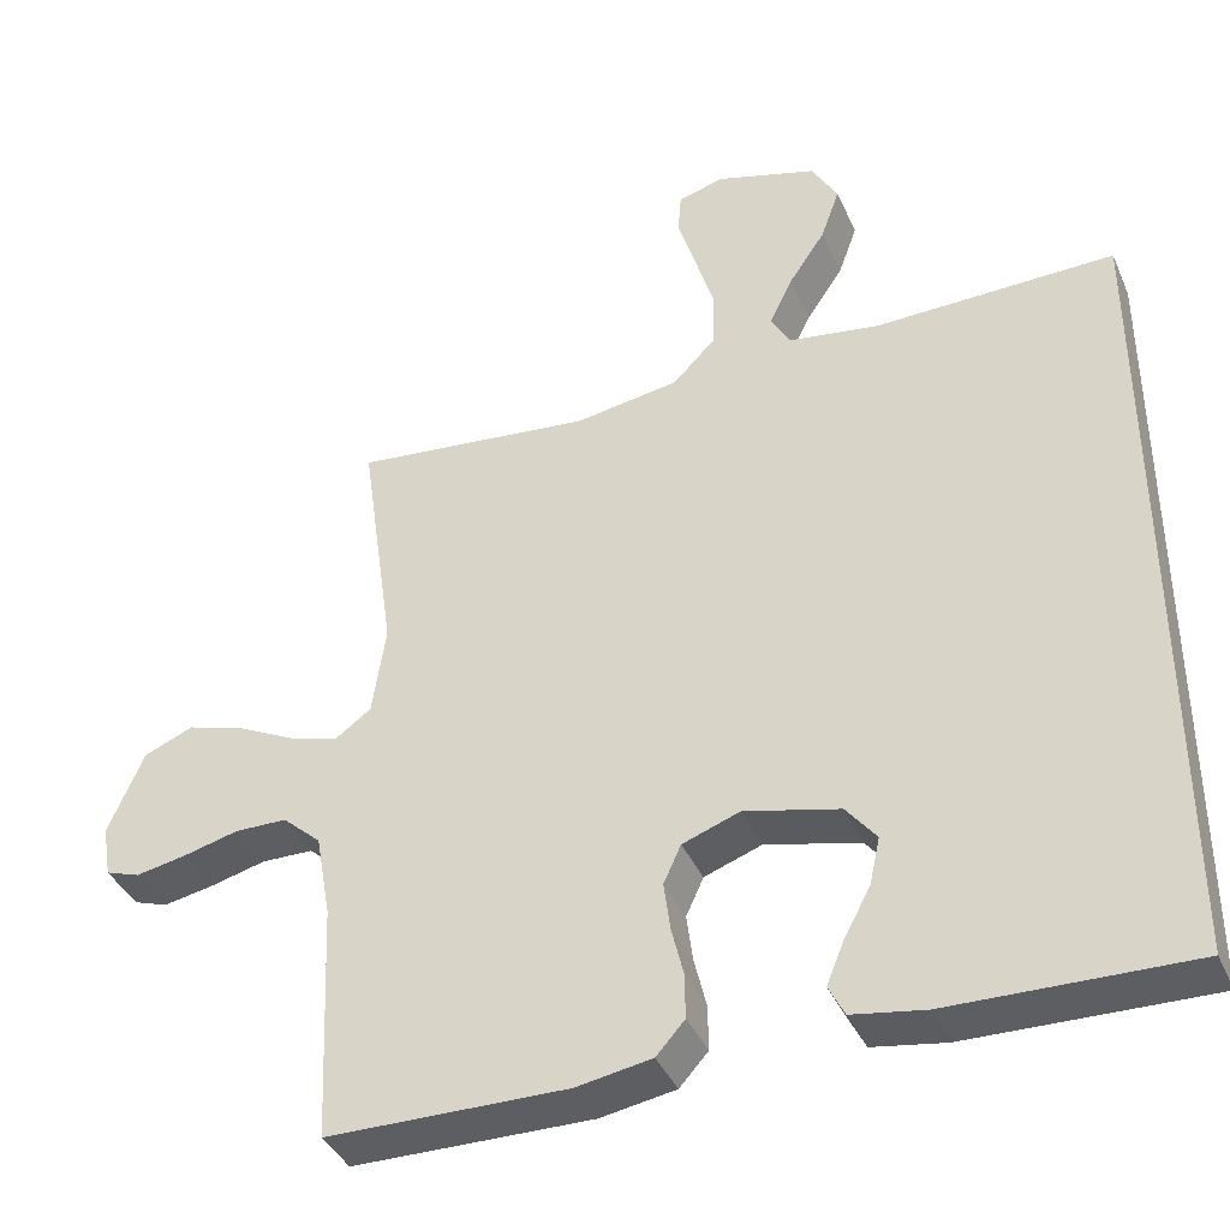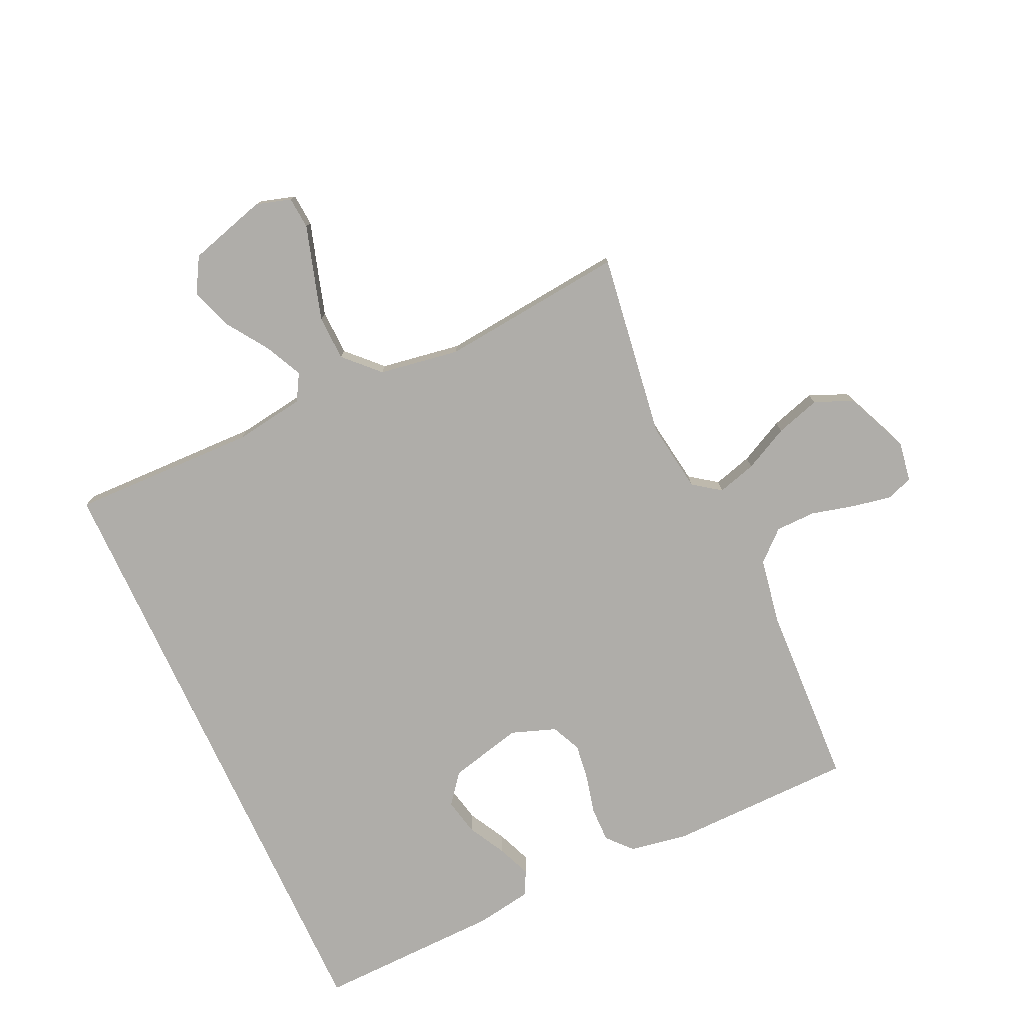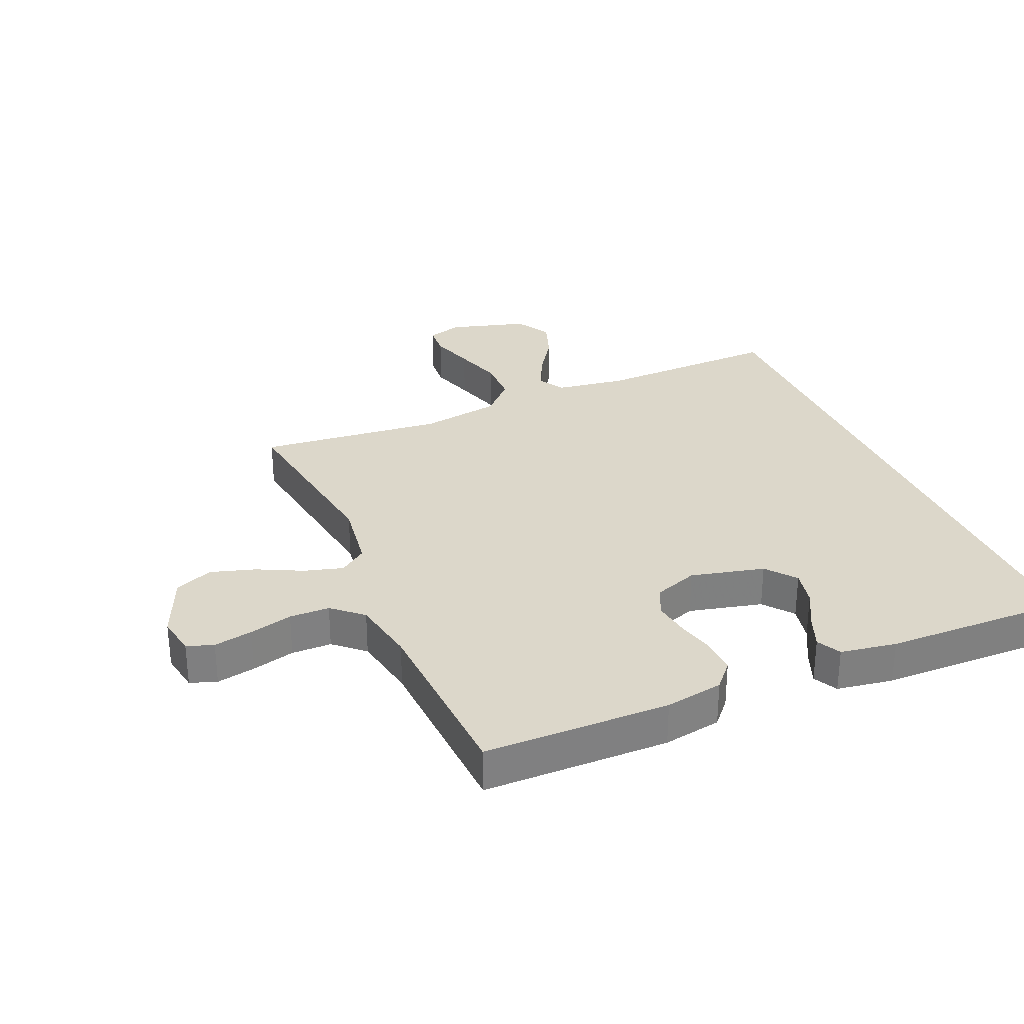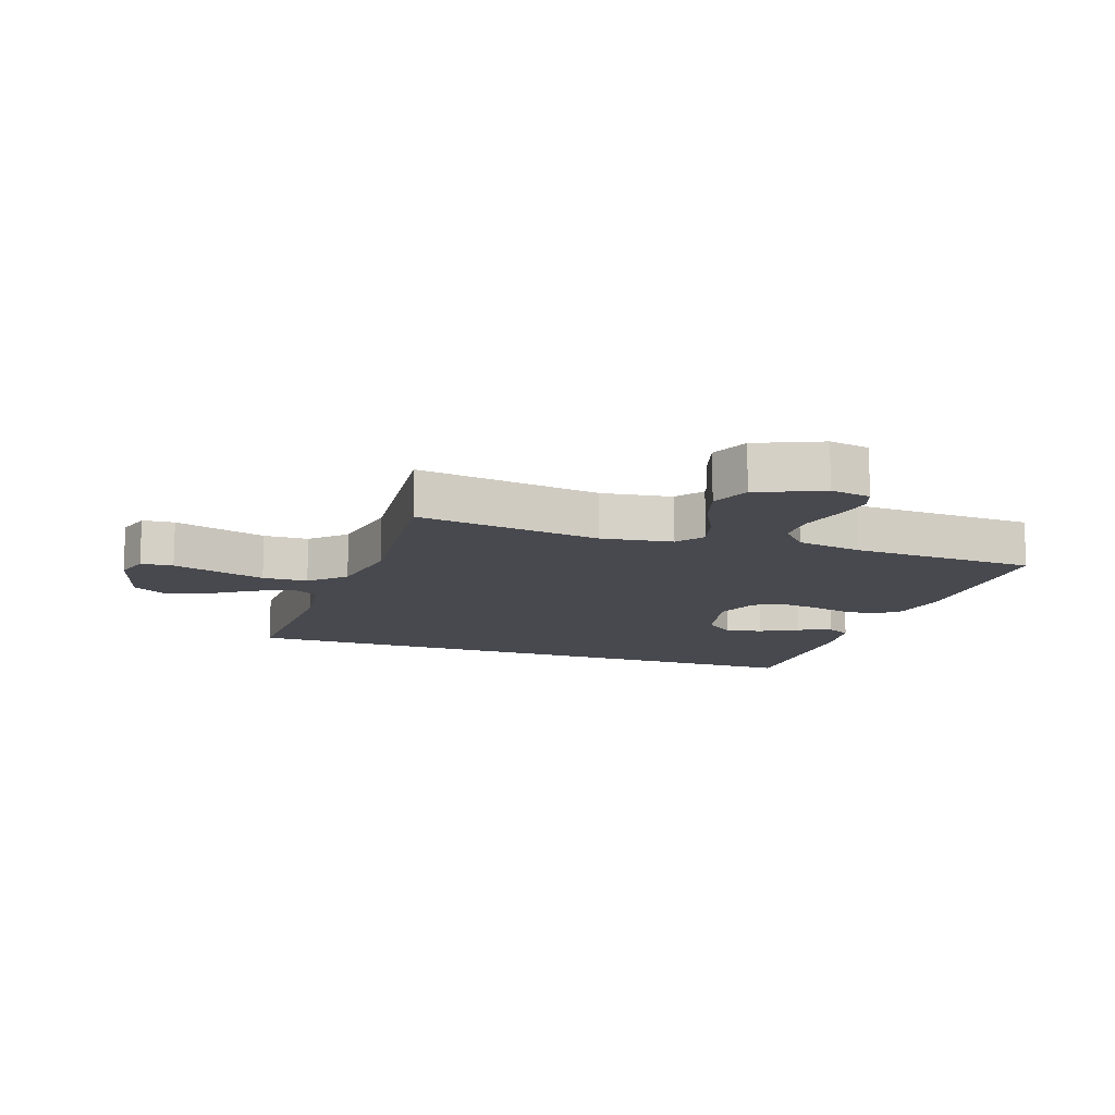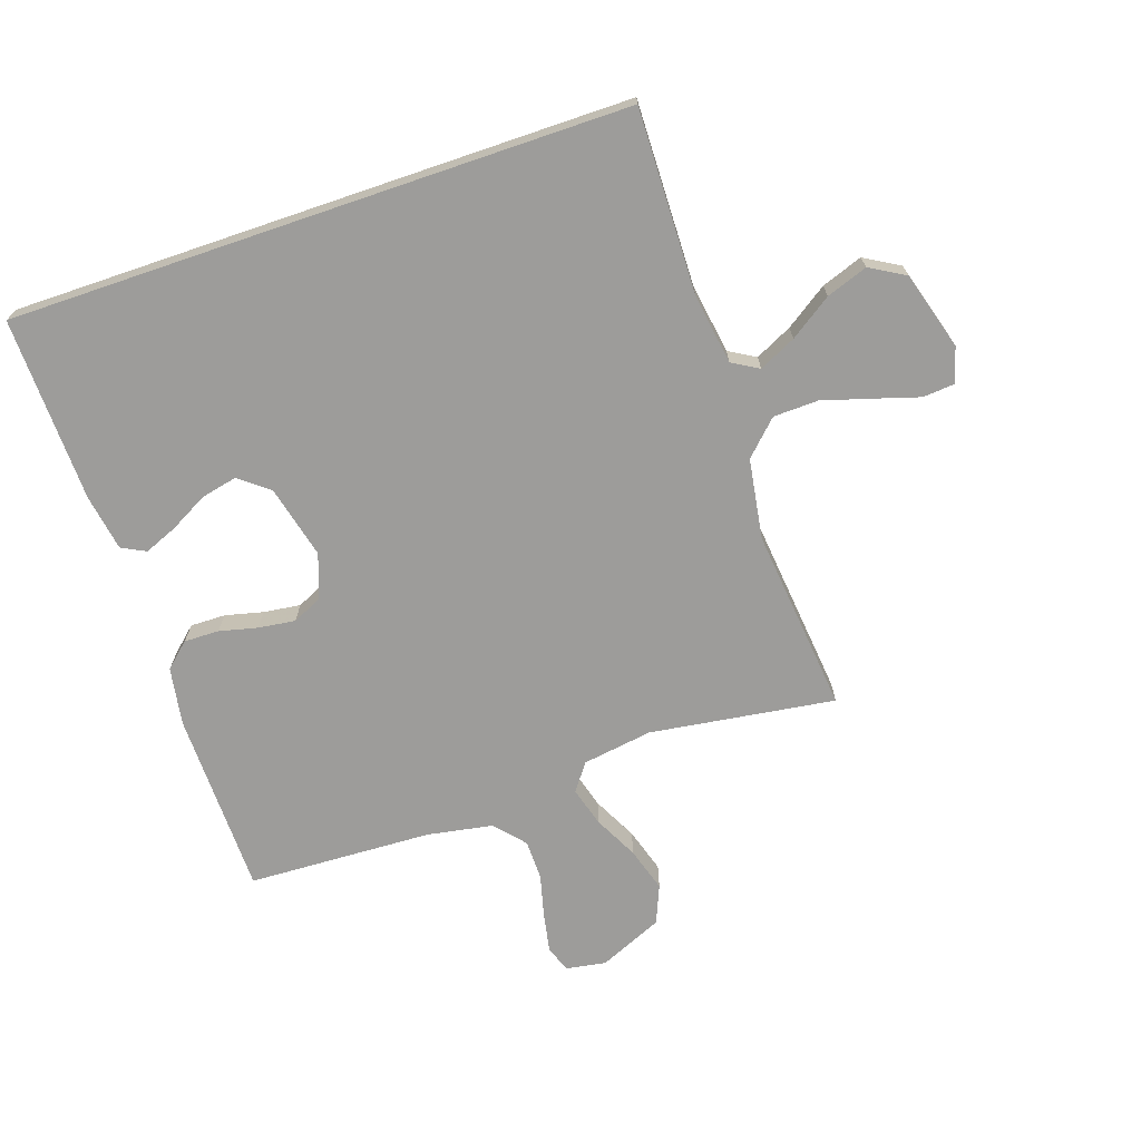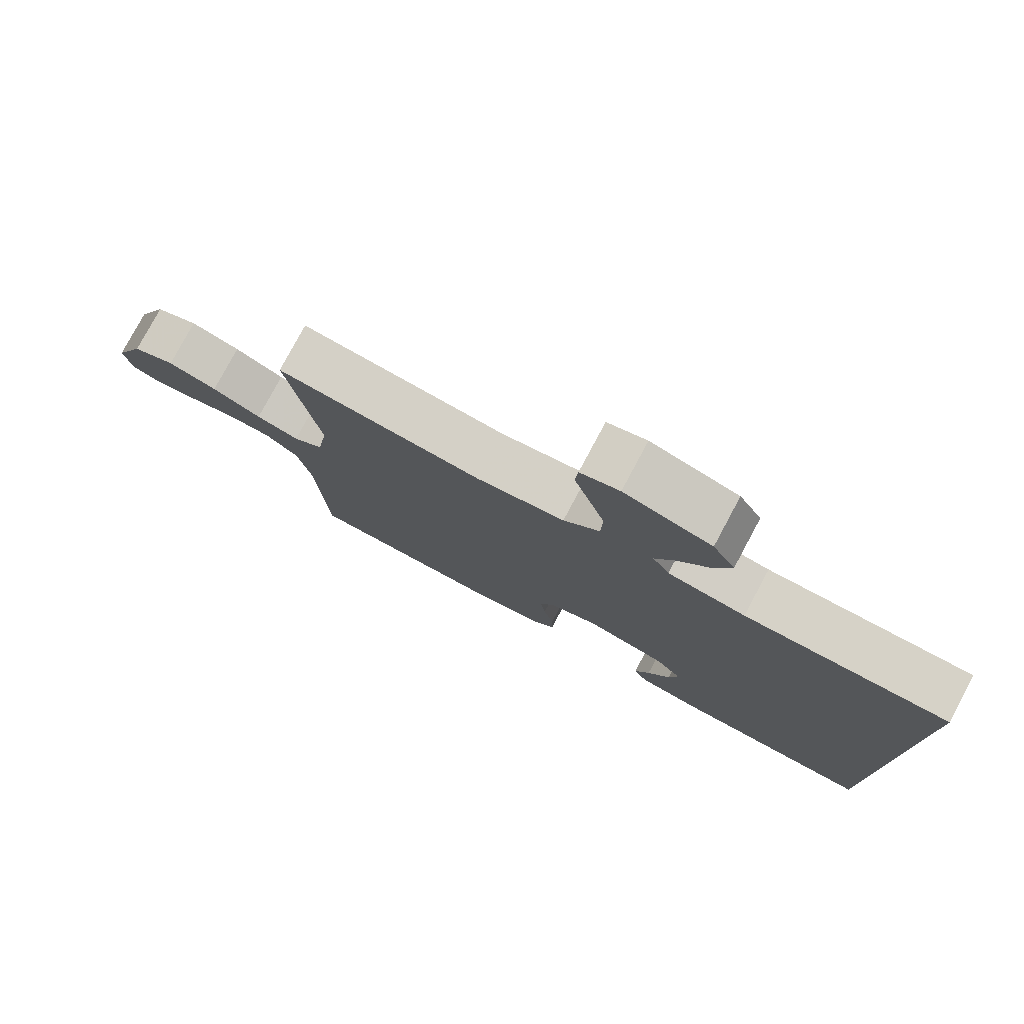
<metadata>
{"format":"obj","ext":"obj","renderer":"f3d","projection":"perspective","resolution":1024,"background":"white","views":[{"elev":-39.3,"azim":-157.8,"up":"+Z"},{"elev":-77.4,"azim":24.8,"up":"+Y"},{"elev":30.5,"azim":156.6,"up":"+Y"},{"elev":-12.6,"azim":70.9,"up":"+Y"},{"elev":-70.2,"azim":-71.2,"up":"+Y"},{"elev":78.7,"azim":-151.8,"up":"+Z"}]}
</metadata>
<code>
v -0.5 0.07 0.496
v -0.2 0.07 0.489
v -0.086 0.07 0.506
v -0.061 0.07 0.549
v -0.09 0.07 0.609
v -0.136 0.07 0.677
v -0.16 0.07 0.744
v -0.127 0.07 0.801
v 0 0.07 0.838
v 0.057 0.07 0.821
v 0.061 0.07 0.769
v 0.039 0.07 0.697
v 0.015 0.07 0.617
v 0.017 0.07 0.544
v 0.07 0.07 0.49
v 0.2 0.07 0.469
v 0.5 0.07 0.5
v 0.457 0.07 0.2
v 0.474 0.07 0.086
v 0.518 0.07 0.054
v 0.581 0.07 0.072
v 0.653 0.07 0.108
v 0.725 0.07 0.13
v 0.787 0.07 0.104
v 0.832 0.07 0
v 0.821 0.07 -0.065
v 0.778 0.07 -0.08
v 0.715 0.07 -0.068
v 0.645 0.07 -0.05
v 0.58 0.07 -0.051
v 0.532 0.07 -0.094
v 0.513 0.07 -0.2
v 0.5 0.07 -0.5
v 0.2 0.07 -0.504
v 0.106 0.07 -0.488
v 0.07 0.07 -0.448
v 0.071 0.07 -0.391
v 0.086 0.07 -0.329
v 0.094 0.07 -0.269
v 0.072 0.07 -0.221
v 0 0.07 -0.195
v -0.119 0.07 -0.224
v -0.157 0.07 -0.272
v -0.144 0.07 -0.331
v -0.111 0.07 -0.392
v -0.089 0.07 -0.446
v -0.109 0.07 -0.485
v -0.2 0.07 -0.5
v -0.5 0.07 -0.507
v -0.5 0 0.496
v -0.2 0 0.489
v -0.086 0 0.506
v -0.061 0 0.549
v -0.09 0 0.609
v -0.136 0 0.677
v -0.16 0 0.744
v -0.127 0 0.801
v 0 0 0.838
v 0.057 0 0.821
v 0.061 0 0.769
v 0.039 0 0.697
v 0.015 0 0.617
v 0.017 0 0.544
v 0.07 0 0.49
v 0.2 0 0.469
v 0.5 0 0.5
v 0.457 0 0.2
v 0.474 0 0.086
v 0.518 0 0.054
v 0.581 0 0.072
v 0.653 0 0.108
v 0.725 0 0.13
v 0.787 0 0.104
v 0.832 0 0
v 0.821 0 -0.065
v 0.778 0 -0.08
v 0.715 0 -0.068
v 0.645 0 -0.05
v 0.58 0 -0.051
v 0.532 0 -0.094
v 0.513 0 -0.2
v 0.5 0 -0.5
v 0.2 0 -0.504
v 0.106 0 -0.488
v 0.07 0 -0.448
v 0.071 0 -0.391
v 0.086 0 -0.329
v 0.094 0 -0.269
v 0.072 0 -0.221
v 0 0 -0.195
v -0.119 0 -0.224
v -0.157 0 -0.272
v -0.144 0 -0.331
v -0.111 0 -0.392
v -0.089 0 -0.446
v -0.109 0 -0.485
v -0.2 0 -0.5
v -0.5 0 -0.507
f 48 49 1 2
f 44 45 46 47
f 44 47 48
f 43 44 48
f 35 36 37 38
f 35 38 39
f 32 33 34 35
f 31 32 35 39
f 30 31 39 40
f 26 27 28 29
f 24 25 26 29
f 24 29 30
f 21 22 23 24
f 20 21 24 30
f 19 20 30 40
f 16 17 18
f 15 16 18 19
f 9 10 11 12
f 9 12 13
f 8 9 13 14
f 5 6 7 8
f 4 5 8 14
f 43 48 2 3
f 42 43 3 4
f 41 42 4 14
f 15 19 40 41
f 14 15 41
f 51 50 98 97
f 96 95 94 93
f 97 96 93
f 97 93 92
f 87 86 85 84
f 88 87 84
f 84 83 82 81
f 88 84 81 80
f 89 88 80 79
f 78 77 76 75
f 78 75 74 73
f 79 78 73
f 73 72 71 70
f 79 73 70 69
f 89 79 69 68
f 67 66 65
f 68 67 65 64
f 61 60 59 58
f 62 61 58
f 63 62 58 57
f 57 56 55 54
f 63 57 54 53
f 52 51 97 92
f 53 52 92 91
f 63 53 91 90
f 90 89 68 64
f 90 64 63
f 1 50 51 2
f 2 51 52 3
f 3 52 53 4
f 4 53 54 5
f 5 54 55 6
f 6 55 56 7
f 7 56 57 8
f 8 57 58 9
f 9 58 59 10
f 10 59 60 11
f 11 60 61 12
f 12 61 62 13
f 13 62 63 14
f 14 63 64 15
f 15 64 65 16
f 16 65 66 17
f 17 66 67 18
f 18 67 68 19
f 19 68 69 20
f 20 69 70 21
f 21 70 71 22
f 22 71 72 23
f 23 72 73 24
f 24 73 74 25
f 25 74 75 26
f 26 75 76 27
f 27 76 77 28
f 28 77 78 29
f 29 78 79 30
f 30 79 80 31
f 31 80 81 32
f 32 81 82 33
f 33 82 83 34
f 34 83 84 35
f 35 84 85 36
f 36 85 86 37
f 37 86 87 38
f 38 87 88 39
f 39 88 89 40
f 40 89 90 41
f 41 90 91 42
f 42 91 92 43
f 43 92 93 44
f 44 93 94 45
f 45 94 95 46
f 46 95 96 47
f 47 96 97 48
f 48 97 98 49
f 49 98 50 1

</code>
